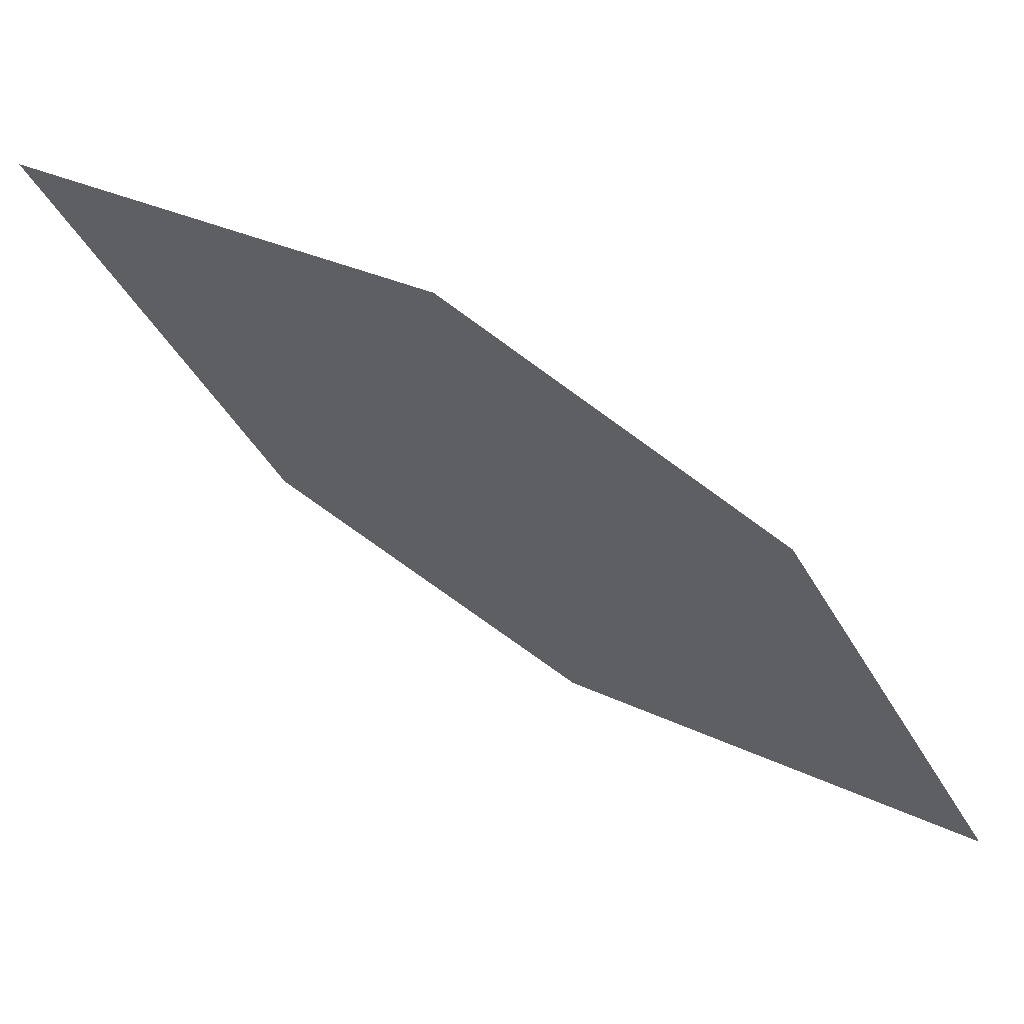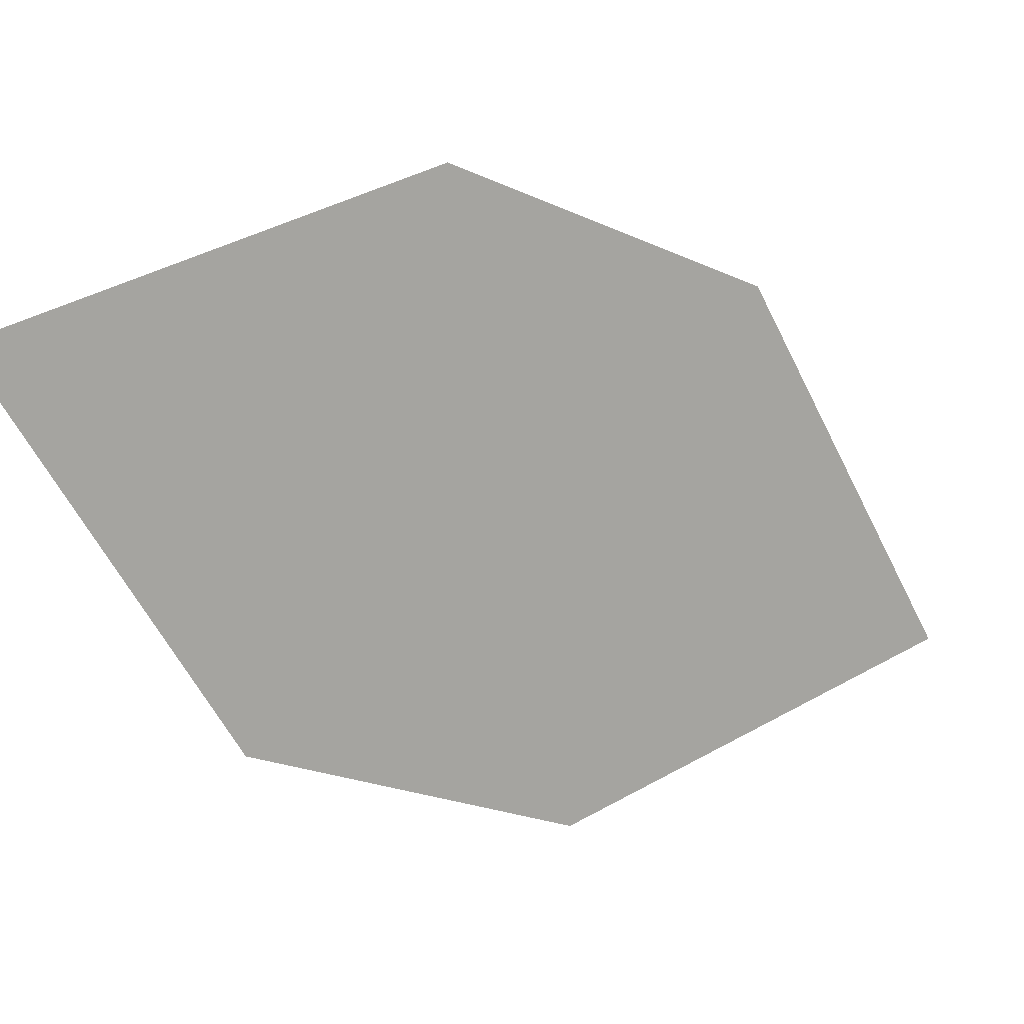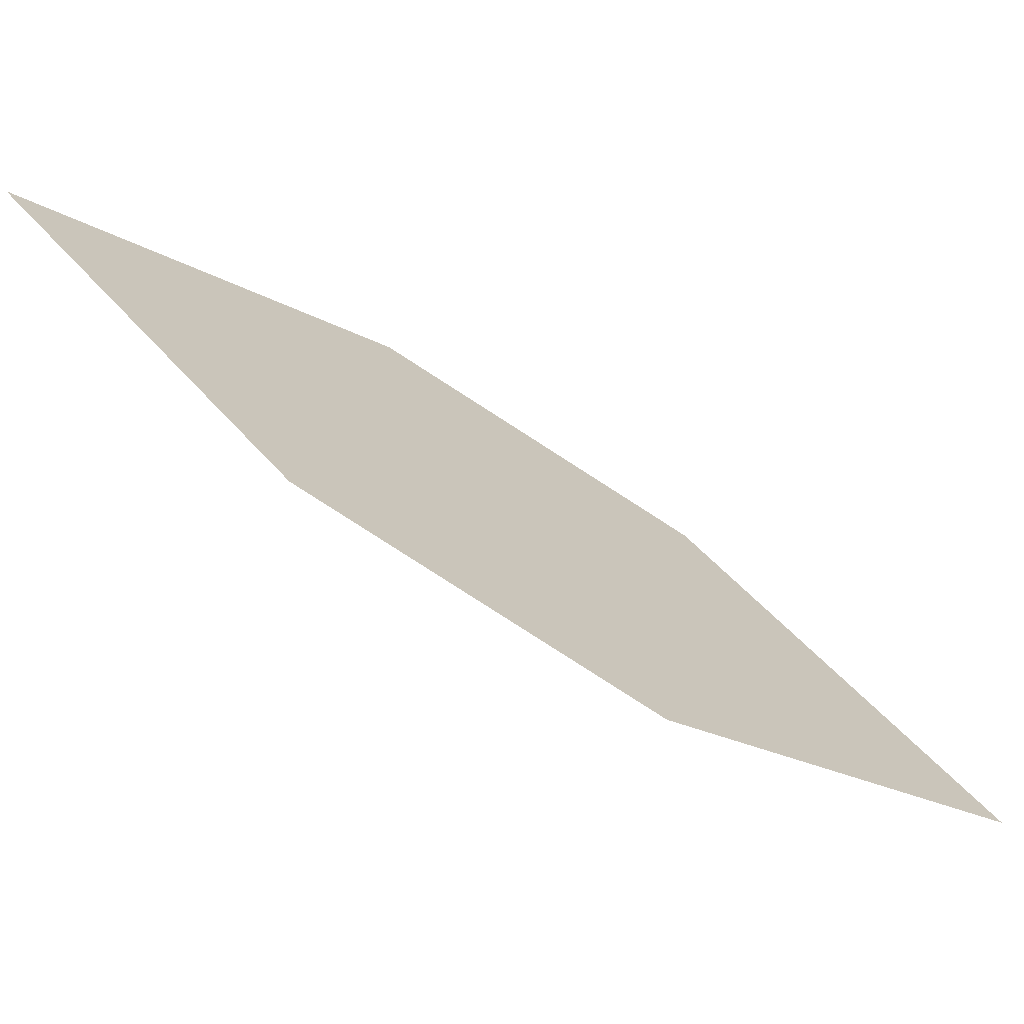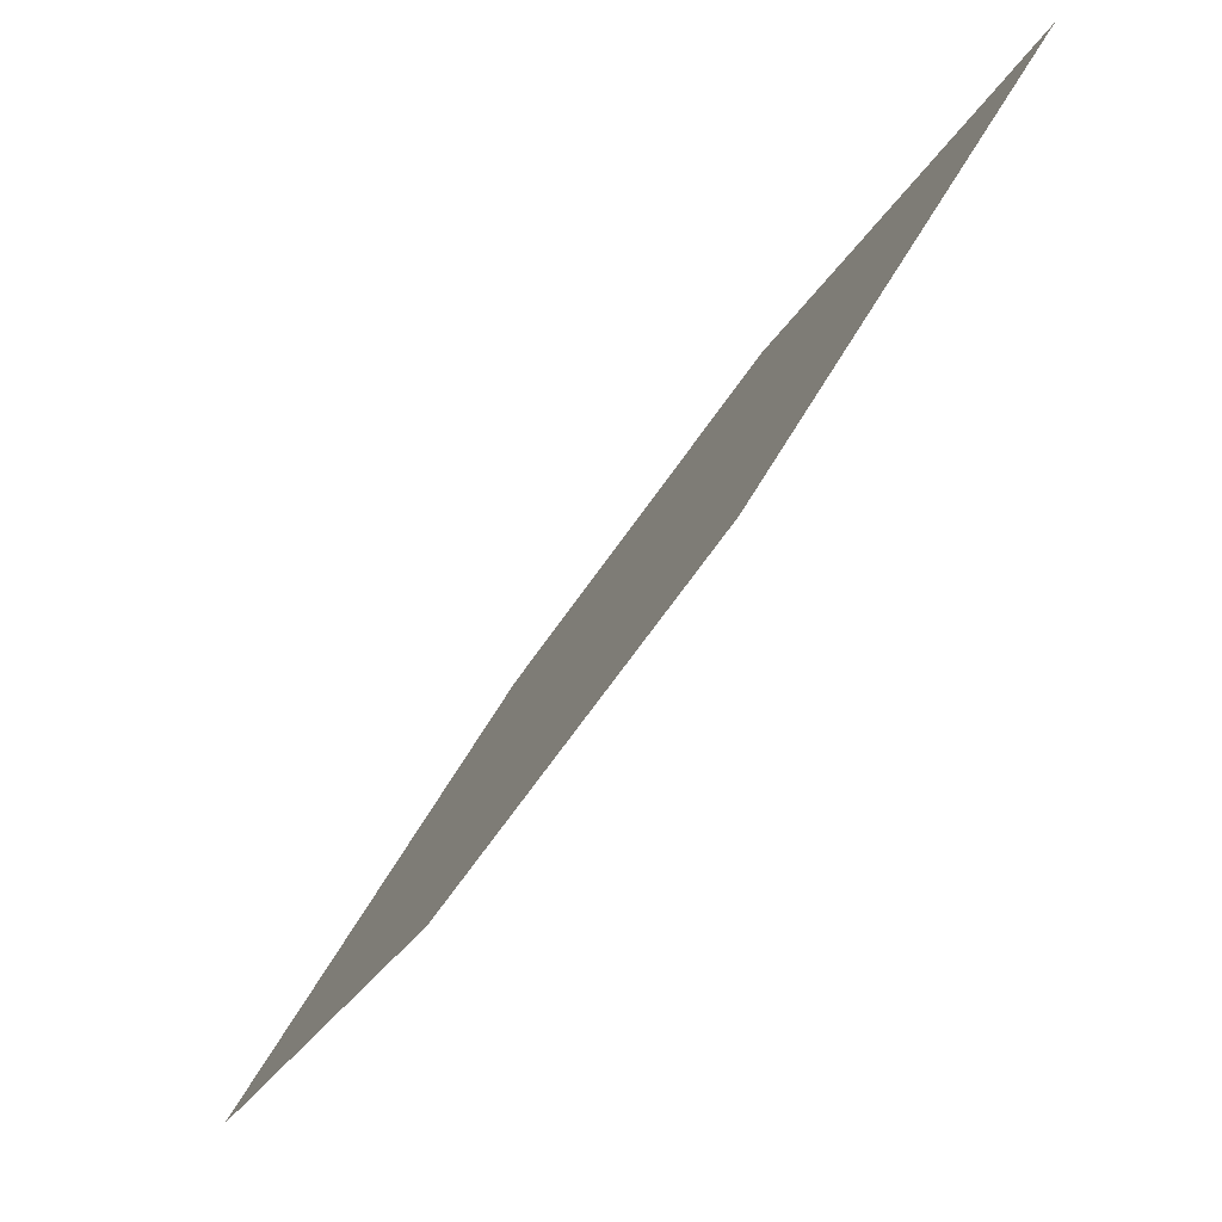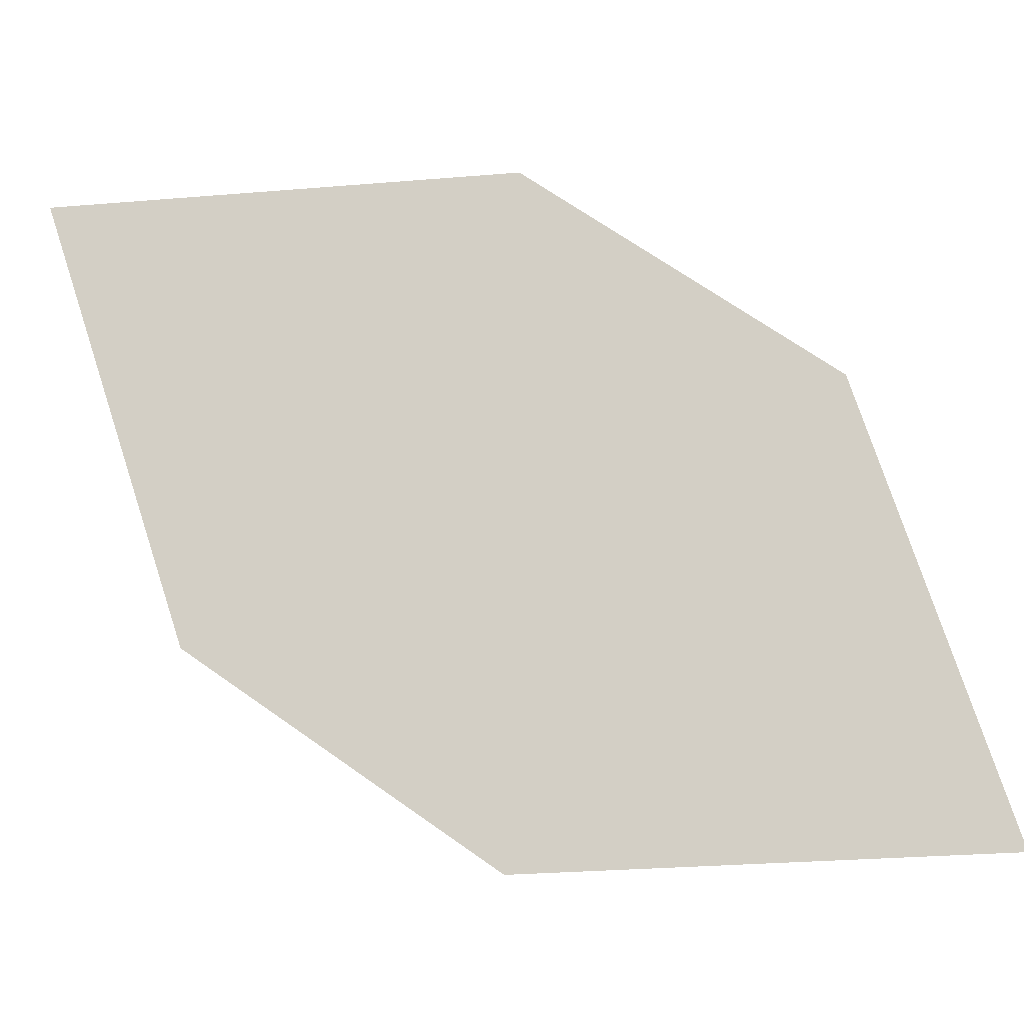
<metadata>
{"format":"obj","ext":"obj","renderer":"f3d","projection":"perspective","resolution":1024,"background":"white","views":[{"elev":-14.4,"azim":125.5,"up":"+Z"},{"elev":35.1,"azim":-60.1,"up":"+Y"},{"elev":17.4,"azim":149.1,"up":"+Z"},{"elev":70.2,"azim":94.4,"up":"+Y"},{"elev":4.2,"azim":-20.5,"up":"+Y"}]}
</metadata>
<code>
o leaves.056
v -0.1668 -0.06212 0.7569
v -0.2632 0.01231 0.681
v -0.1776 -0.008488 0.7328
v -0.2203 -0.06613 0.7305
v -0.2524 -0.04132 0.7052
v -0.2098 0.01632 0.7075
f 1 2 5 4
f 1 3 6 2

</code>
